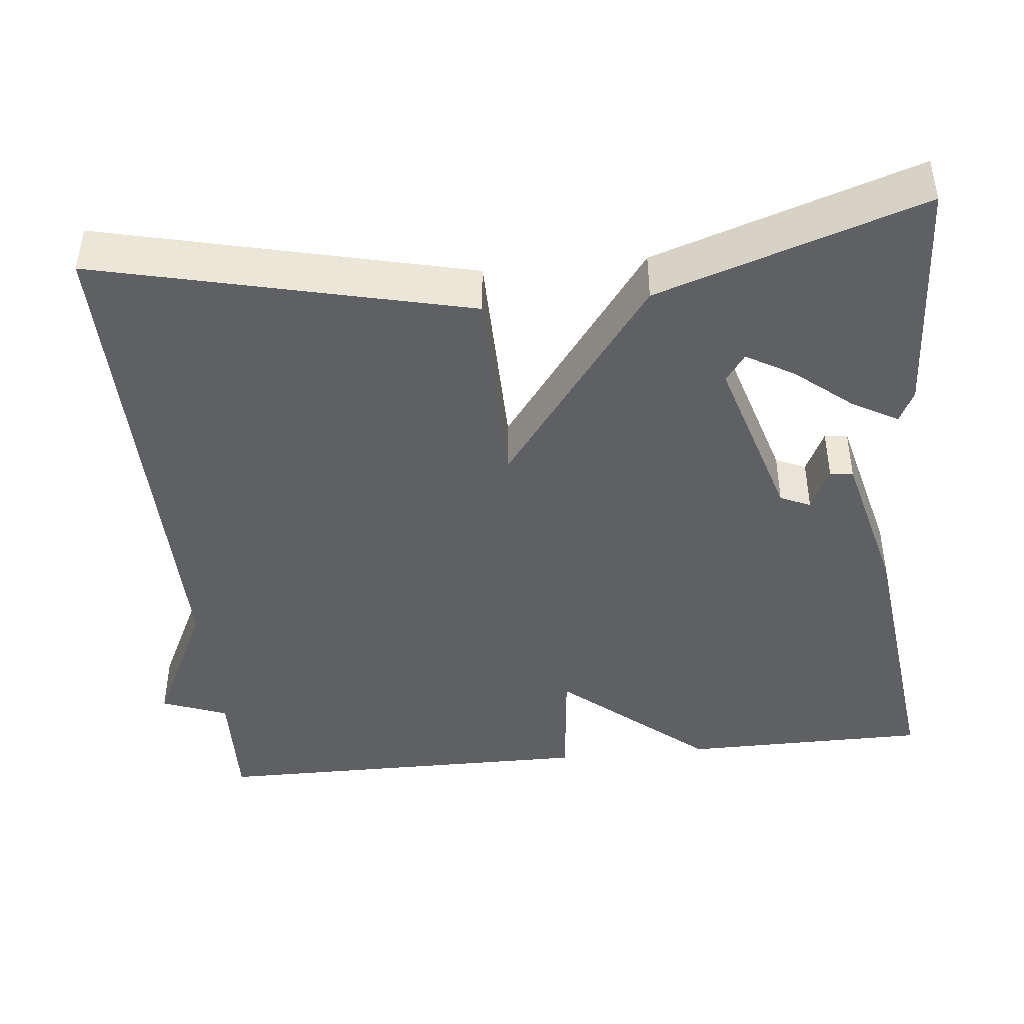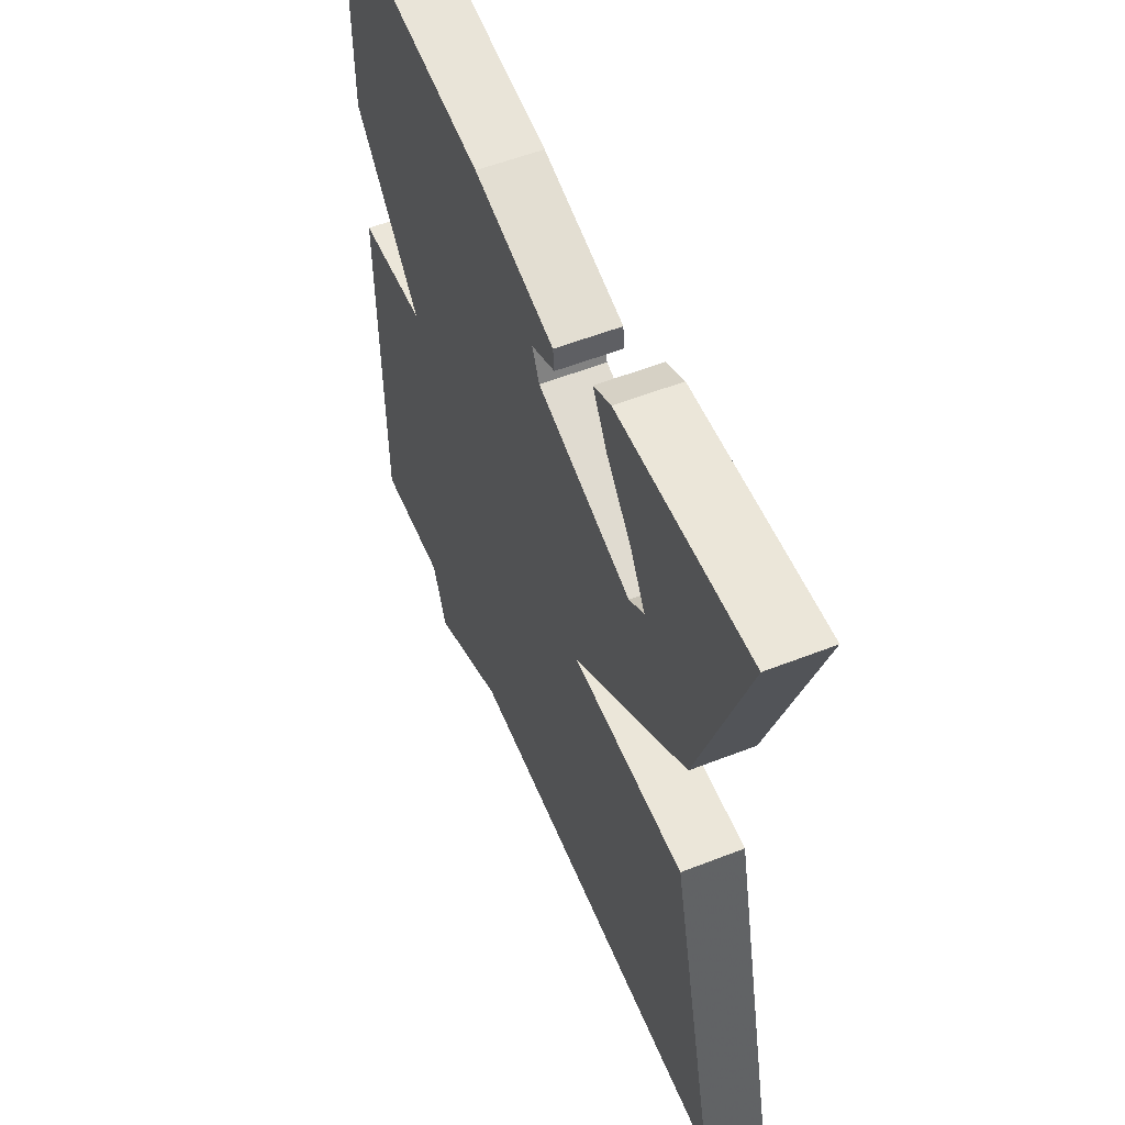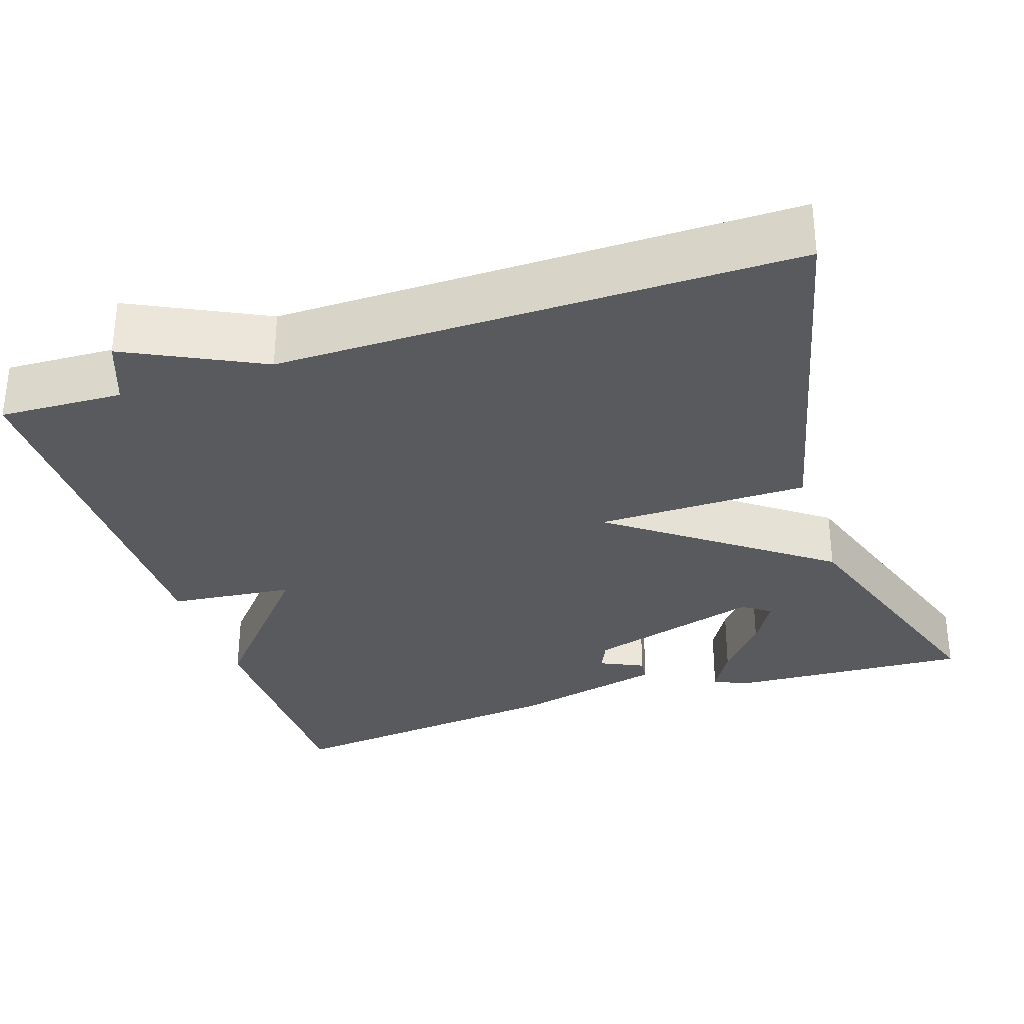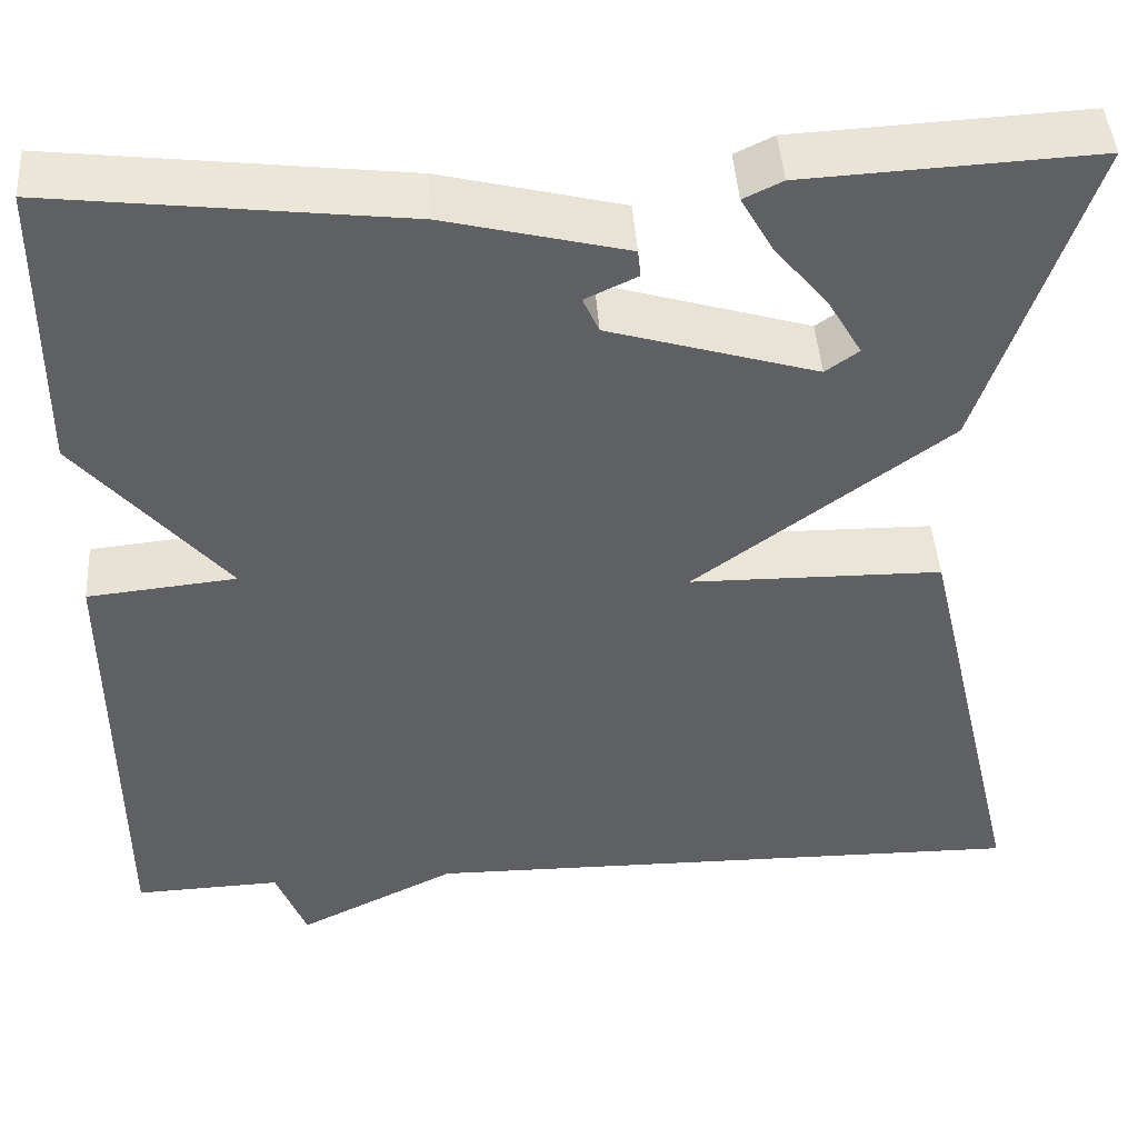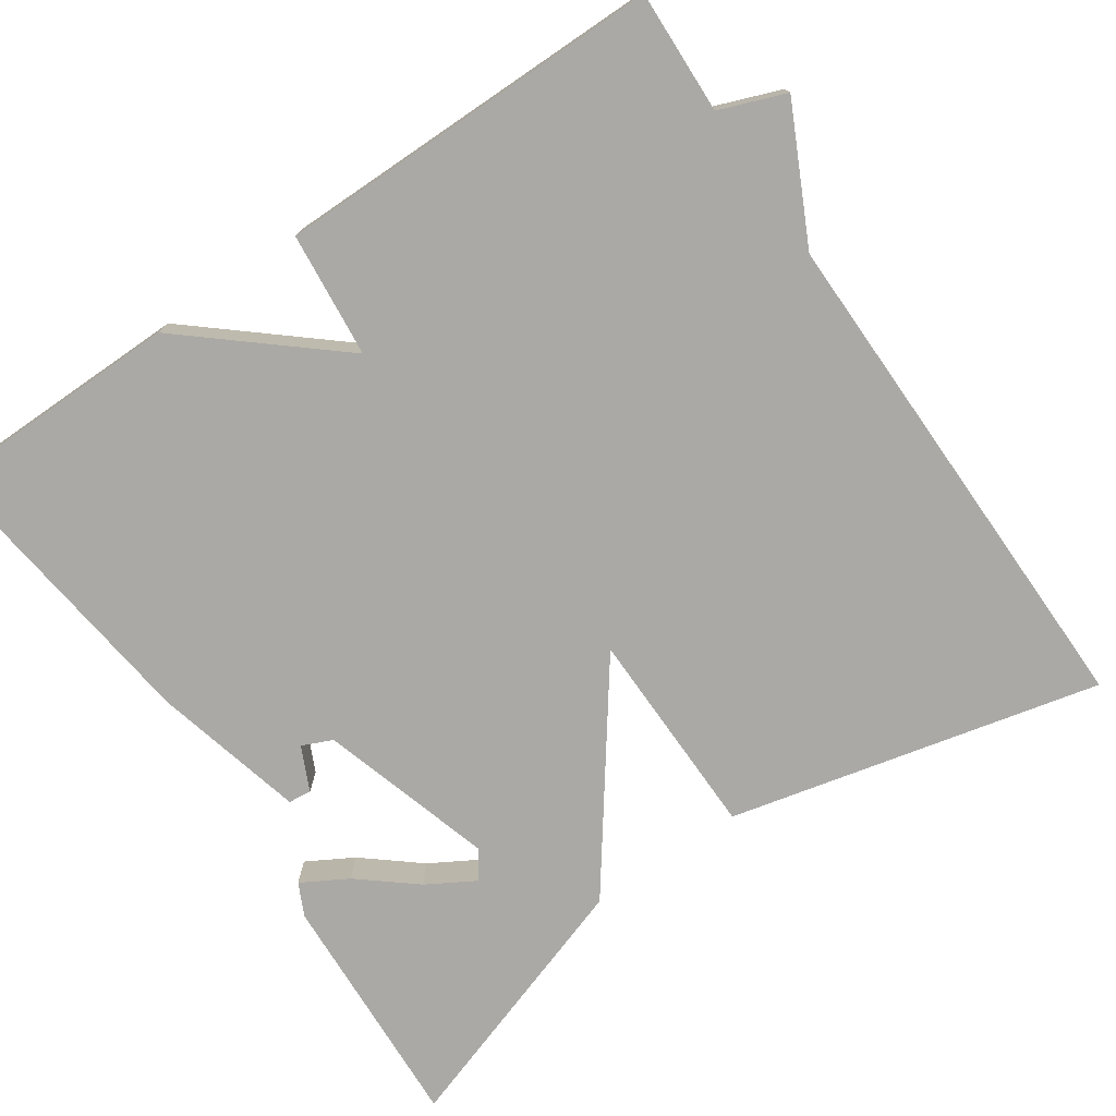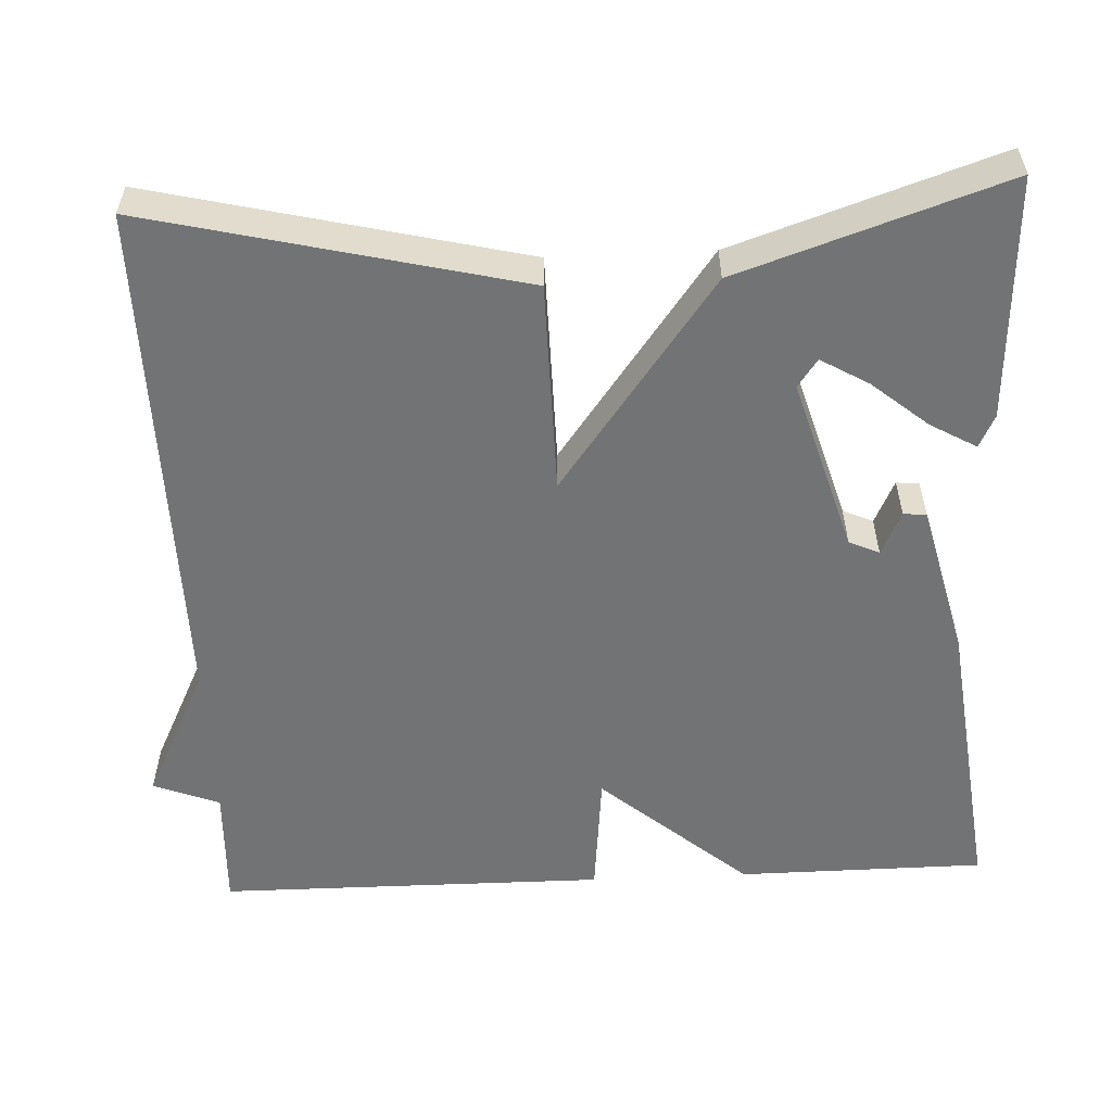
<metadata>
{"format":"obj","ext":"obj","renderer":"f3d","projection":"perspective","resolution":1024,"background":"white","views":[{"elev":-43.5,"azim":-84.1,"up":"+Y"},{"elev":55.5,"azim":-112.4,"up":"+Z"},{"elev":-31.5,"azim":-161.8,"up":"+Y"},{"elev":44.9,"azim":176.2,"up":"+Z"},{"elev":-75.3,"azim":124.5,"up":"+Y"},{"elev":-55.9,"azim":-87.3,"up":"+Y"}]}
</metadata>
<code>
v -0.5 0.07 0.5
v -0.195 0.07 0.484
v -0.154 0.07 0.464
v -0.187 0.07 0.406
v -0.245 0.07 0.336
v -0.28 0.07 0.276
v -0.245 0.07 0.251
v -0.026 0.07 0.316
v -0.009 0.07 0.354
v -0.064 0.07 0.38
v -0.061 0.07 0.409
v 0.13 0.07 0.456
v 0.5 0.07 0.5
v 0.502 0.07 0.189
v 0.345 0.07 0.005
v 0.502 0.07 -0.011
v 0.5 0.07 -0.5
v 0.345 0.07 -0.494
v 0.313 0.07 -0.577
v 0.145 0.07 -0.494
v -0.5 0.07 -0.5
v -0.389 0.07 -0.034
v -0.123 0.07 -0.031
v -0.389 0.07 0.166
v -0.5 0 0.5
v -0.195 0 0.484
v -0.154 0 0.464
v -0.187 0 0.406
v -0.245 0 0.336
v -0.28 0 0.276
v -0.245 0 0.251
v -0.026 0 0.316
v -0.009 0 0.354
v -0.064 0 0.38
v -0.061 0 0.409
v 0.13 0 0.456
v 0.5 0 0.5
v 0.502 0 0.189
v 0.345 0 0.005
v 0.502 0 -0.011
v 0.5 0 -0.5
v 0.345 0 -0.494
v 0.313 0 -0.577
v 0.145 0 -0.494
v -0.5 0 -0.5
v -0.389 0 -0.034
v -0.123 0 -0.031
v -0.389 0 0.166
f 23 24 1
f 20 21 22 23
f 18 19 20 23
f 17 18 23
f 16 17 23
f 15 16 23
f 12 13 14
f 11 12 14
f 10 11 14
f 9 10 14
f 14 15 23
f 9 14 23
f 8 9 23
f 3 4 5
f 2 3 5
f 1 2 5
f 1 5 6
f 23 1 6
f 7 8 23
f 6 7 23
f 25 48 47
f 47 46 45 44
f 47 44 43 42
f 47 42 41
f 47 41 40
f 47 40 39
f 38 37 36
f 38 36 35
f 38 35 34
f 38 34 33
f 47 39 38
f 47 38 33
f 47 33 32
f 29 28 27
f 29 27 26
f 29 26 25
f 30 29 25
f 30 25 47
f 47 32 31
f 47 31 30
f 1 25 26 2
f 2 26 27 3
f 3 27 28 4
f 4 28 29 5
f 5 29 30 6
f 6 30 31 7
f 7 31 32 8
f 8 32 33 9
f 9 33 34 10
f 10 34 35 11
f 11 35 36 12
f 12 36 37 13
f 13 37 38 14
f 14 38 39 15
f 15 39 40 16
f 16 40 41 17
f 17 41 42 18
f 18 42 43 19
f 19 43 44 20
f 20 44 45 21
f 21 45 46 22
f 22 46 47 23
f 23 47 48 24
f 24 48 25 1

</code>
